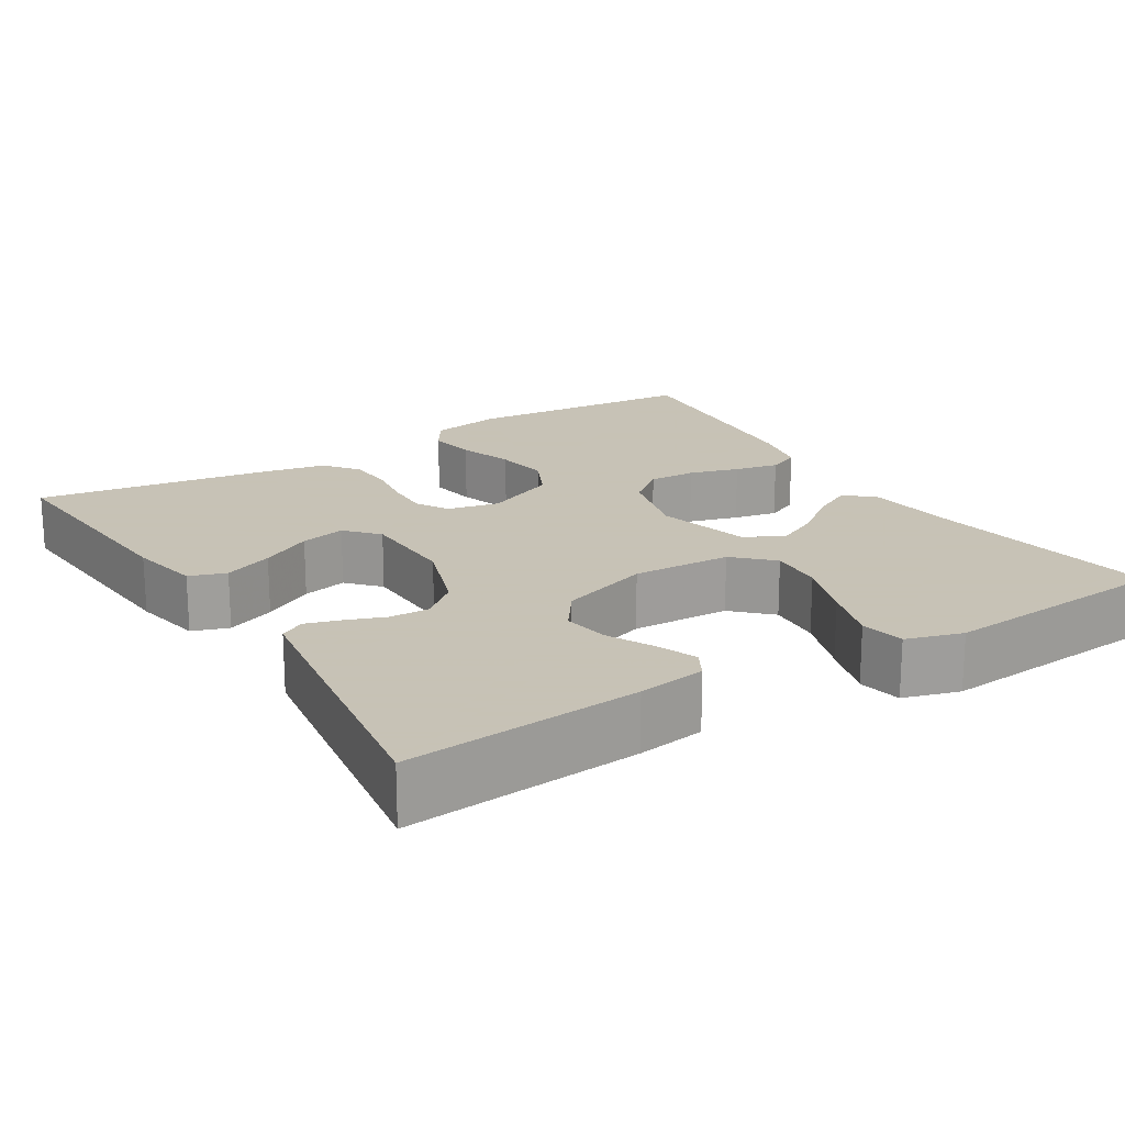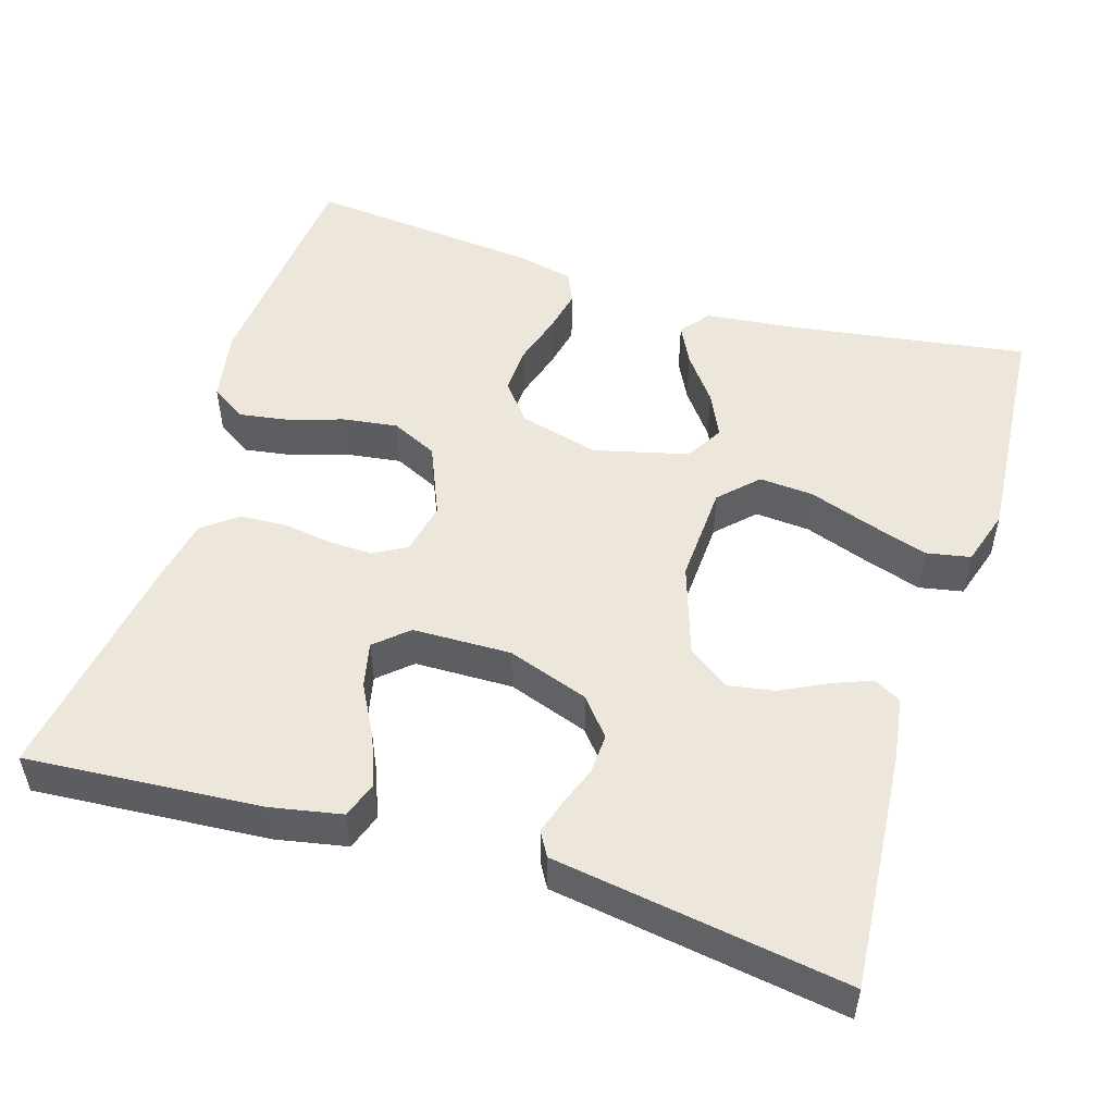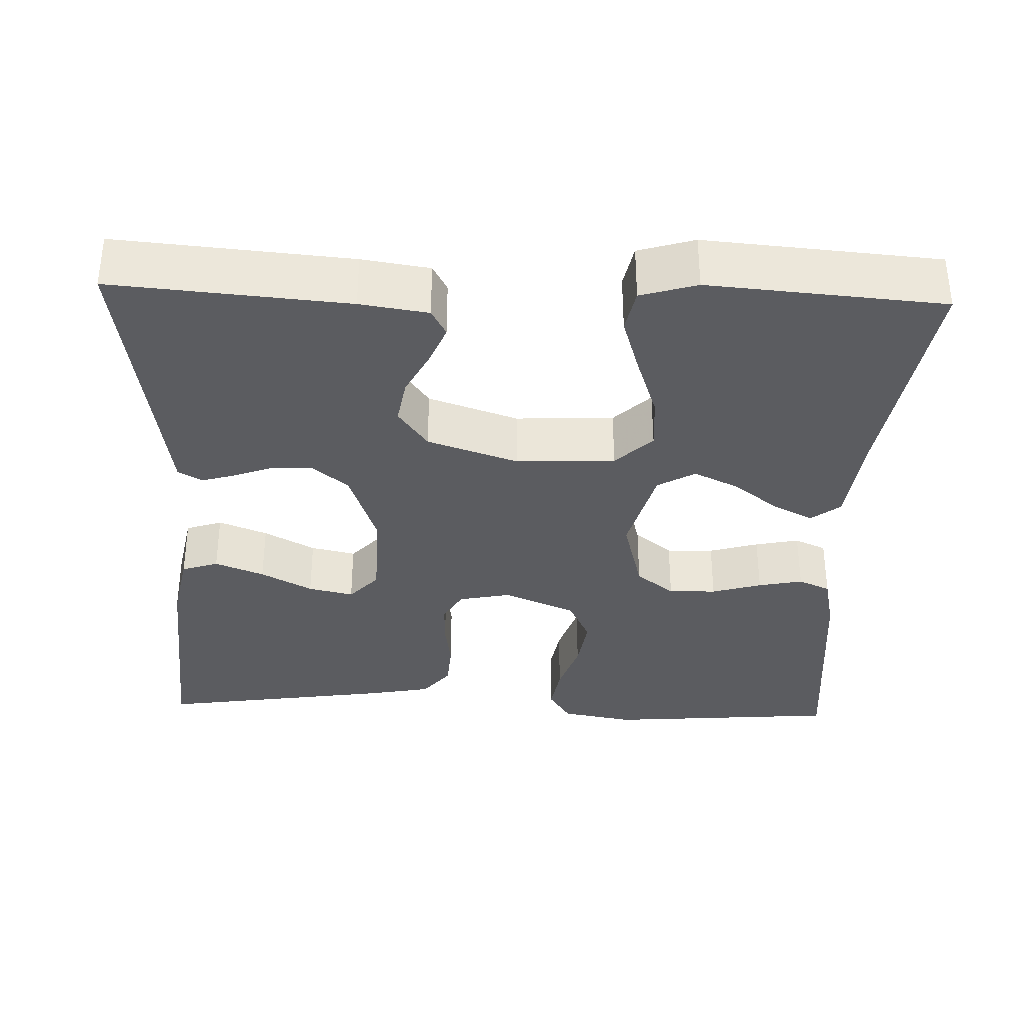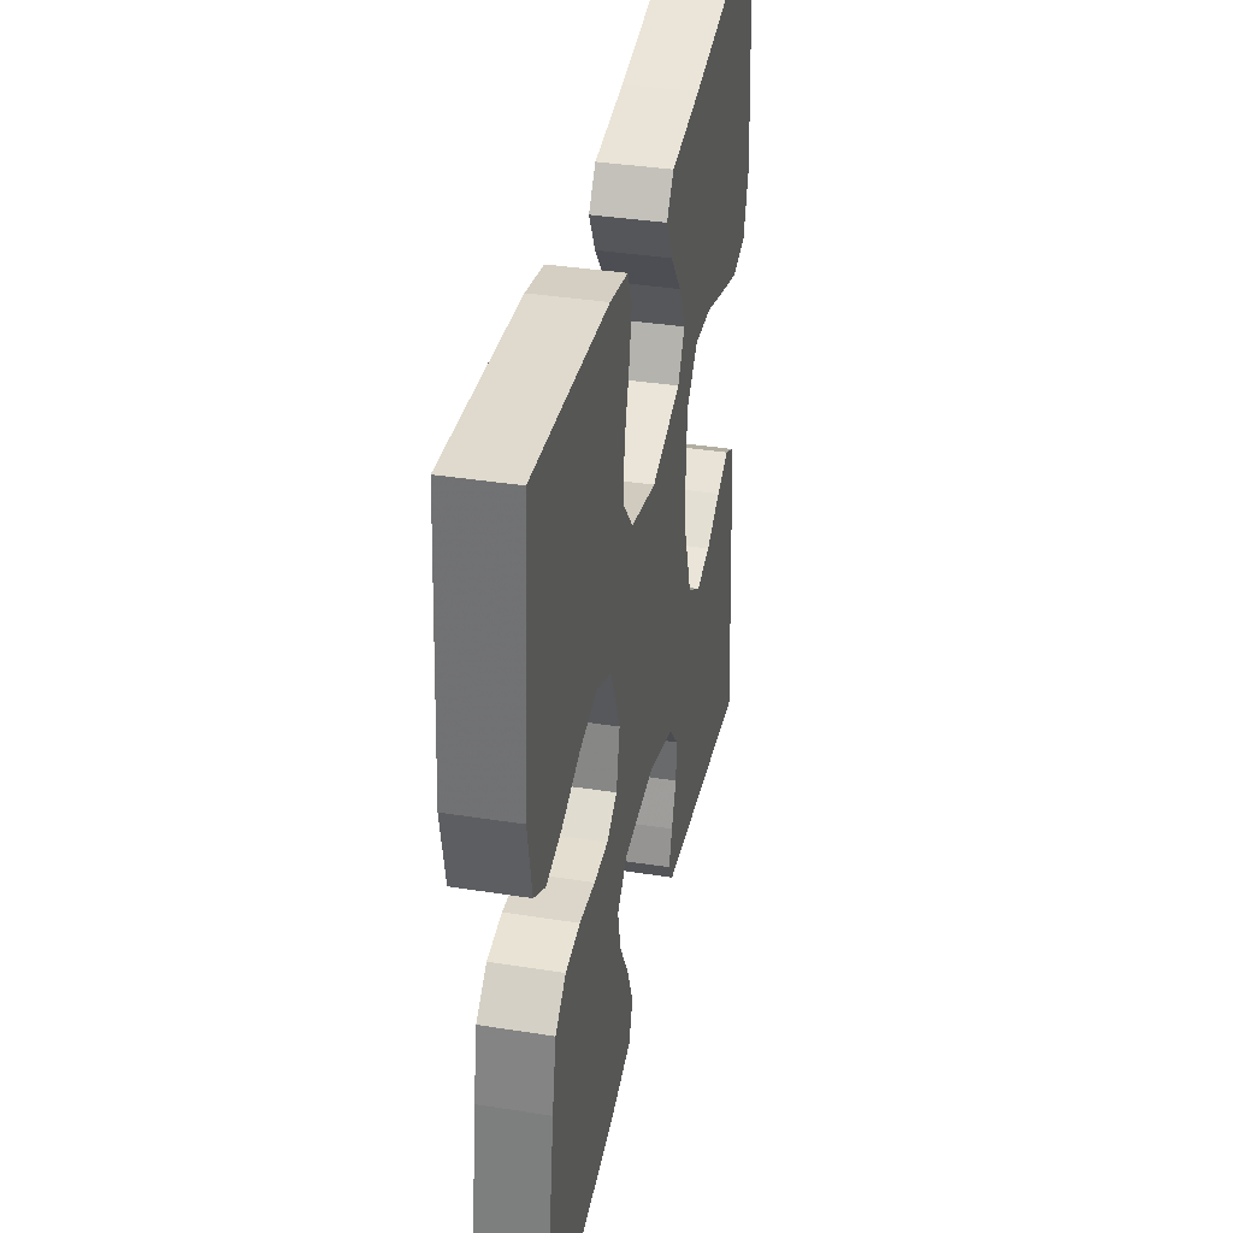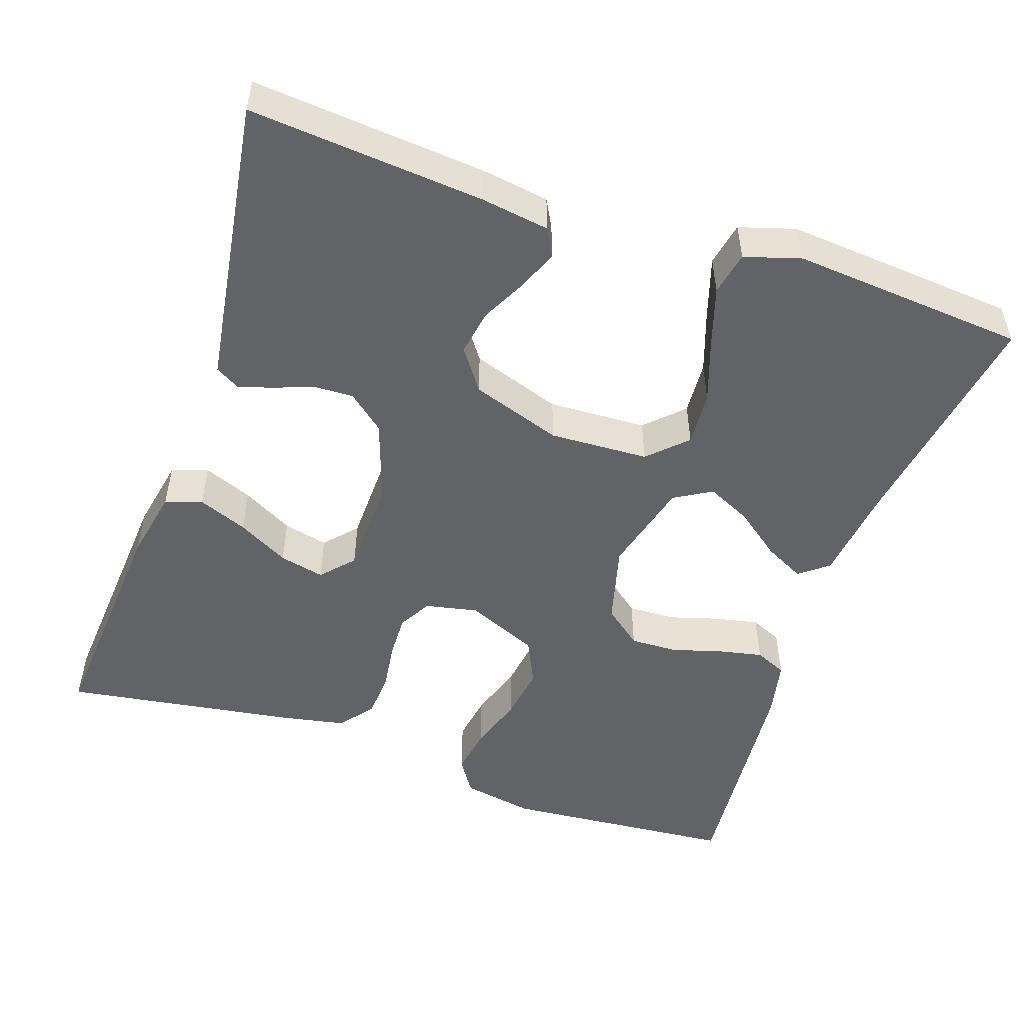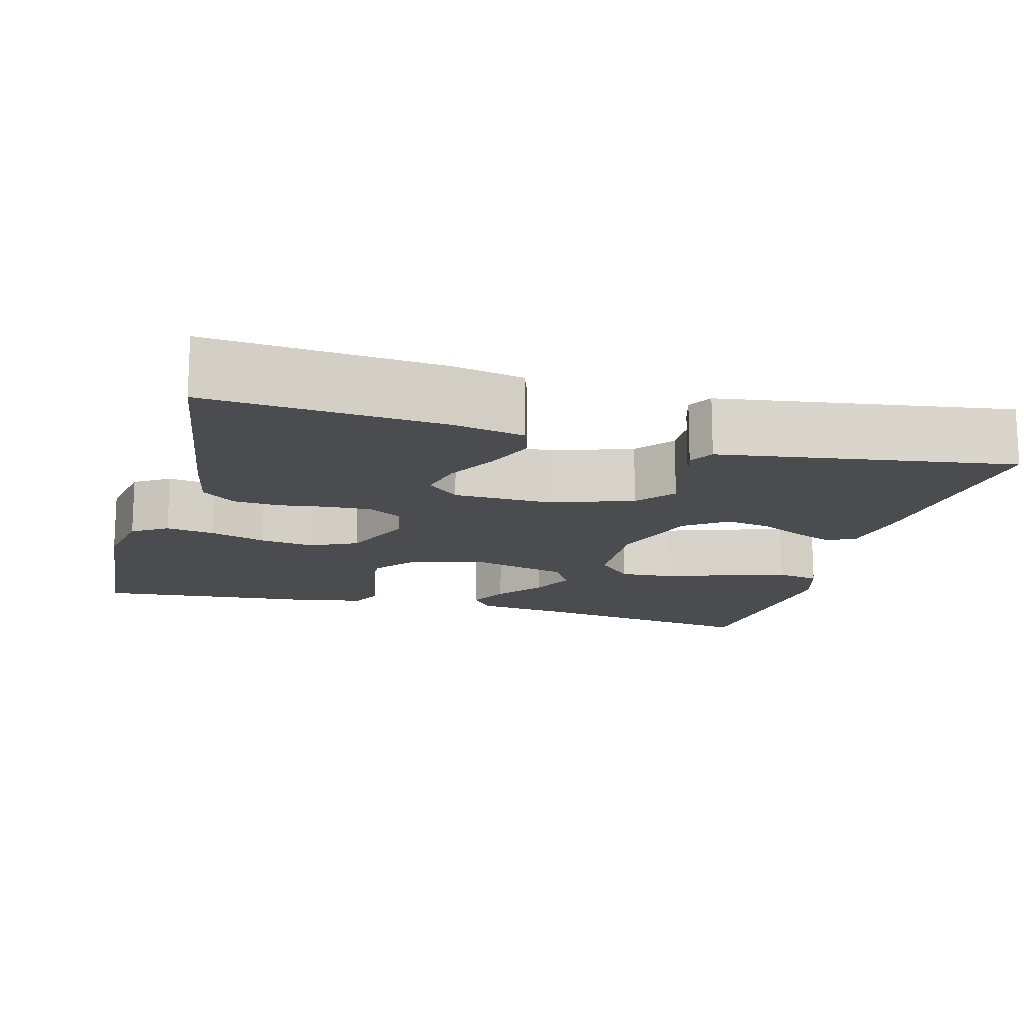
<metadata>
{"format":"obj","ext":"obj","renderer":"f3d","projection":"perspective","resolution":1024,"background":"white","views":[{"elev":19.1,"azim":-121.9,"up":"+Y"},{"elev":51.2,"azim":-162.6,"up":"+Y"},{"elev":-34.5,"azim":-92.1,"up":"+Y"},{"elev":37.6,"azim":101.4,"up":"+Z"},{"elev":-50.9,"azim":-108.9,"up":"+Y"},{"elev":-15.0,"azim":164.9,"up":"+Y"}]}
</metadata>
<code>
v -0.5 0.07 0.5
v -0.2 0.07 0.454
v -0.079 0.07 0.44
v -0.05 0.07 0.403
v -0.076 0.07 0.352
v -0.121 0.07 0.293
v -0.148 0.07 0.236
v -0.12 0.07 0.188
v 0 0.07 0.157
v 0.103 0.07 0.184
v 0.142 0.07 0.233
v 0.14 0.07 0.294
v 0.121 0.07 0.358
v 0.109 0.07 0.415
v 0.127 0.07 0.456
v 0.2 0.07 0.472
v 0.5 0.07 0.5
v 0.525 0.07 0.2
v 0.508 0.07 0.107
v 0.463 0.07 0.078
v 0.401 0.07 0.088
v 0.329 0.07 0.111
v 0.259 0.07 0.121
v 0.2 0.07 0.093
v 0.16 0.07 0
v 0.174 0.07 -0.067
v 0.216 0.07 -0.091
v 0.273 0.07 -0.089
v 0.336 0.07 -0.08
v 0.395 0.07 -0.084
v 0.438 0.07 -0.118
v 0.454 0.07 -0.2
v 0.5 0.07 -0.5
v 0.2 0.07 -0.477
v 0.109 0.07 -0.459
v 0.093 0.07 -0.412
v 0.118 0.07 -0.349
v 0.154 0.07 -0.283
v 0.167 0.07 -0.225
v 0.126 0.07 -0.188
v 0 0.07 -0.185
v -0.104 0.07 -0.221
v -0.143 0.07 -0.268
v -0.141 0.07 -0.319
v -0.122 0.07 -0.37
v -0.109 0.07 -0.413
v -0.127 0.07 -0.444
v -0.2 0.07 -0.455
v -0.5 0.07 -0.5
v -0.475 0.07 -0.2
v -0.462 0.07 -0.113
v -0.427 0.07 -0.094
v -0.377 0.07 -0.114
v -0.318 0.07 -0.144
v -0.259 0.07 -0.154
v -0.206 0.07 -0.116
v -0.167 0.07 0
v -0.173 0.07 0.127
v -0.219 0.07 0.174
v -0.289 0.07 0.169
v -0.37 0.07 0.141
v -0.446 0.07 0.117
v -0.502 0.07 0.128
v -0.524 0.07 0.2
v -0.5 0 0.5
v -0.2 0 0.454
v -0.079 0 0.44
v -0.05 0 0.403
v -0.076 0 0.352
v -0.121 0 0.293
v -0.148 0 0.236
v -0.12 0 0.188
v 0 0 0.157
v 0.103 0 0.184
v 0.142 0 0.233
v 0.14 0 0.294
v 0.121 0 0.358
v 0.109 0 0.415
v 0.127 0 0.456
v 0.2 0 0.472
v 0.5 0 0.5
v 0.525 0 0.2
v 0.508 0 0.107
v 0.463 0 0.078
v 0.401 0 0.088
v 0.329 0 0.111
v 0.259 0 0.121
v 0.2 0 0.093
v 0.16 0 0
v 0.174 0 -0.067
v 0.216 0 -0.091
v 0.273 0 -0.089
v 0.336 0 -0.08
v 0.395 0 -0.084
v 0.438 0 -0.118
v 0.454 0 -0.2
v 0.5 0 -0.5
v 0.2 0 -0.477
v 0.109 0 -0.459
v 0.093 0 -0.412
v 0.118 0 -0.349
v 0.154 0 -0.283
v 0.167 0 -0.225
v 0.126 0 -0.188
v 0 0 -0.185
v -0.104 0 -0.221
v -0.143 0 -0.268
v -0.141 0 -0.319
v -0.122 0 -0.37
v -0.109 0 -0.413
v -0.127 0 -0.444
v -0.2 0 -0.455
v -0.5 0 -0.5
v -0.475 0 -0.2
v -0.462 0 -0.113
v -0.427 0 -0.094
v -0.377 0 -0.114
v -0.318 0 -0.144
v -0.259 0 -0.154
v -0.206 0 -0.116
v -0.167 0 0
v -0.173 0 0.127
v -0.219 0 0.174
v -0.289 0 0.169
v -0.37 0 0.141
v -0.446 0 0.117
v -0.502 0 0.128
v -0.524 0 0.2
f 63 64 1 2
f 60 61 62 63
f 60 63 2 3
f 59 60 3 4
f 51 52 53 54
f 49 50 51 54
f 49 54 55
f 48 49 55 56
f 44 45 46 47
f 44 47 48 56
f 35 36 37 38
f 33 34 35 38
f 33 38 39
f 32 33 39 40
f 28 29 30 31
f 27 28 31 32
f 19 20 21 22
f 19 22 23
f 18 19 23
f 17 18 23
f 16 17 23 24
f 12 13 14 15
f 12 15 16 24
f 59 4 5 6
f 59 6 7
f 58 59 7 8
f 57 58 8 9
f 43 44 56 57
f 42 43 57 9
f 41 42 9 10
f 40 41 10 11
f 27 32 40
f 26 27 40
f 25 26 40
f 25 40 11
f 11 12 24 25
f 66 65 128 127
f 127 126 125 124
f 67 66 127 124
f 68 67 124 123
f 118 117 116 115
f 118 115 114 113
f 119 118 113
f 120 119 113 112
f 111 110 109 108
f 120 112 111 108
f 102 101 100 99
f 102 99 98 97
f 103 102 97
f 104 103 97 96
f 95 94 93 92
f 96 95 92 91
f 86 85 84 83
f 87 86 83
f 87 83 82
f 87 82 81
f 88 87 81 80
f 79 78 77 76
f 88 80 79 76
f 70 69 68 123
f 71 70 123
f 72 71 123 122
f 73 72 122 121
f 121 120 108 107
f 73 121 107 106
f 74 73 106 105
f 75 74 105 104
f 104 96 91
f 104 91 90
f 104 90 89
f 75 104 89
f 89 88 76 75
f 1 65 66 2
f 2 66 67 3
f 3 67 68 4
f 4 68 69 5
f 5 69 70 6
f 6 70 71 7
f 7 71 72 8
f 8 72 73 9
f 9 73 74 10
f 10 74 75 11
f 11 75 76 12
f 12 76 77 13
f 13 77 78 14
f 14 78 79 15
f 15 79 80 16
f 16 80 81 17
f 17 81 82 18
f 18 82 83 19
f 19 83 84 20
f 20 84 85 21
f 21 85 86 22
f 22 86 87 23
f 23 87 88 24
f 24 88 89 25
f 25 89 90 26
f 26 90 91 27
f 27 91 92 28
f 28 92 93 29
f 29 93 94 30
f 30 94 95 31
f 31 95 96 32
f 32 96 97 33
f 33 97 98 34
f 34 98 99 35
f 35 99 100 36
f 36 100 101 37
f 37 101 102 38
f 38 102 103 39
f 39 103 104 40
f 40 104 105 41
f 41 105 106 42
f 42 106 107 43
f 43 107 108 44
f 44 108 109 45
f 45 109 110 46
f 46 110 111 47
f 47 111 112 48
f 48 112 113 49
f 49 113 114 50
f 50 114 115 51
f 51 115 116 52
f 52 116 117 53
f 53 117 118 54
f 54 118 119 55
f 55 119 120 56
f 56 120 121 57
f 57 121 122 58
f 58 122 123 59
f 59 123 124 60
f 60 124 125 61
f 61 125 126 62
f 62 126 127 63
f 63 127 128 64
f 64 128 65 1

</code>
